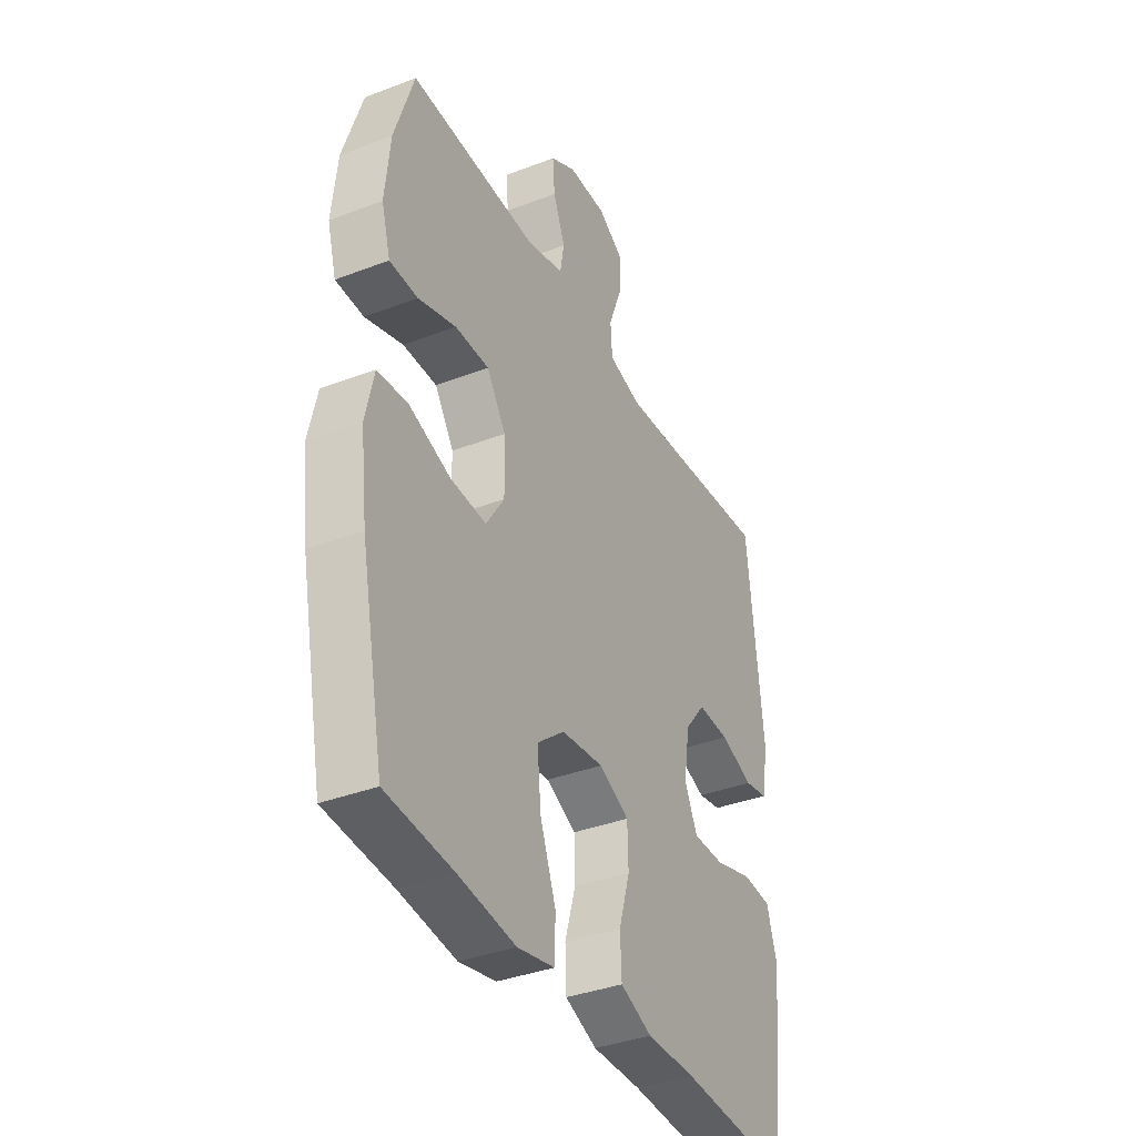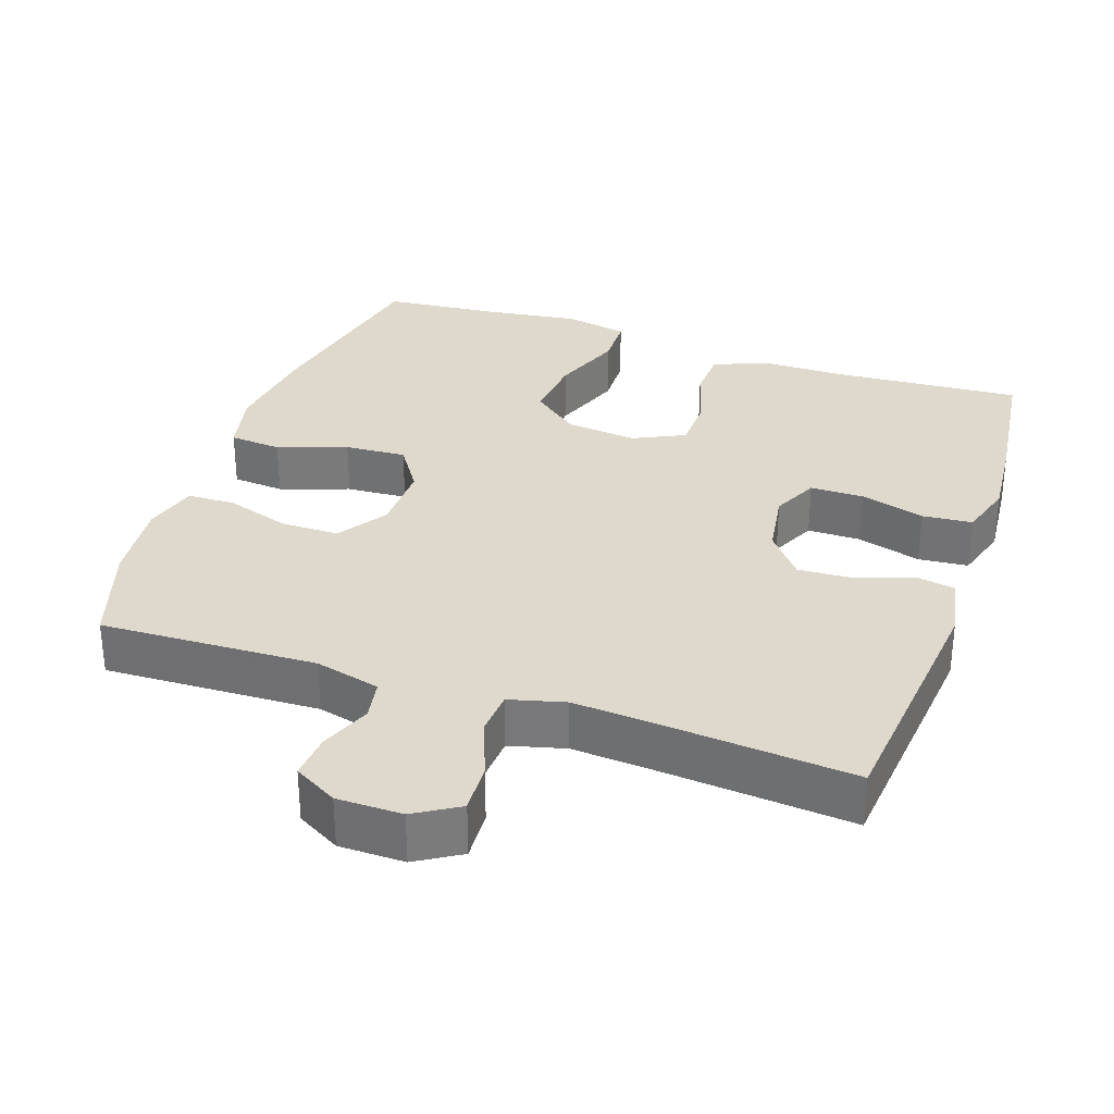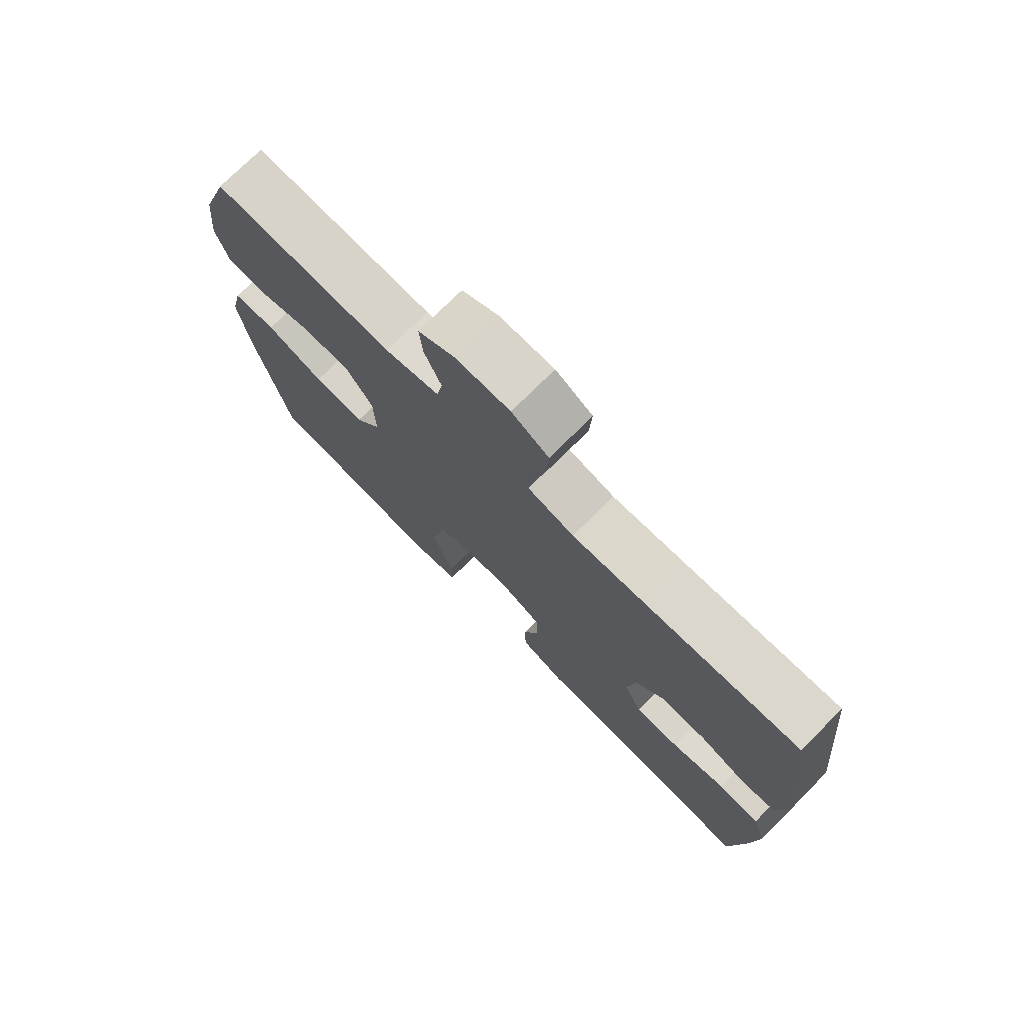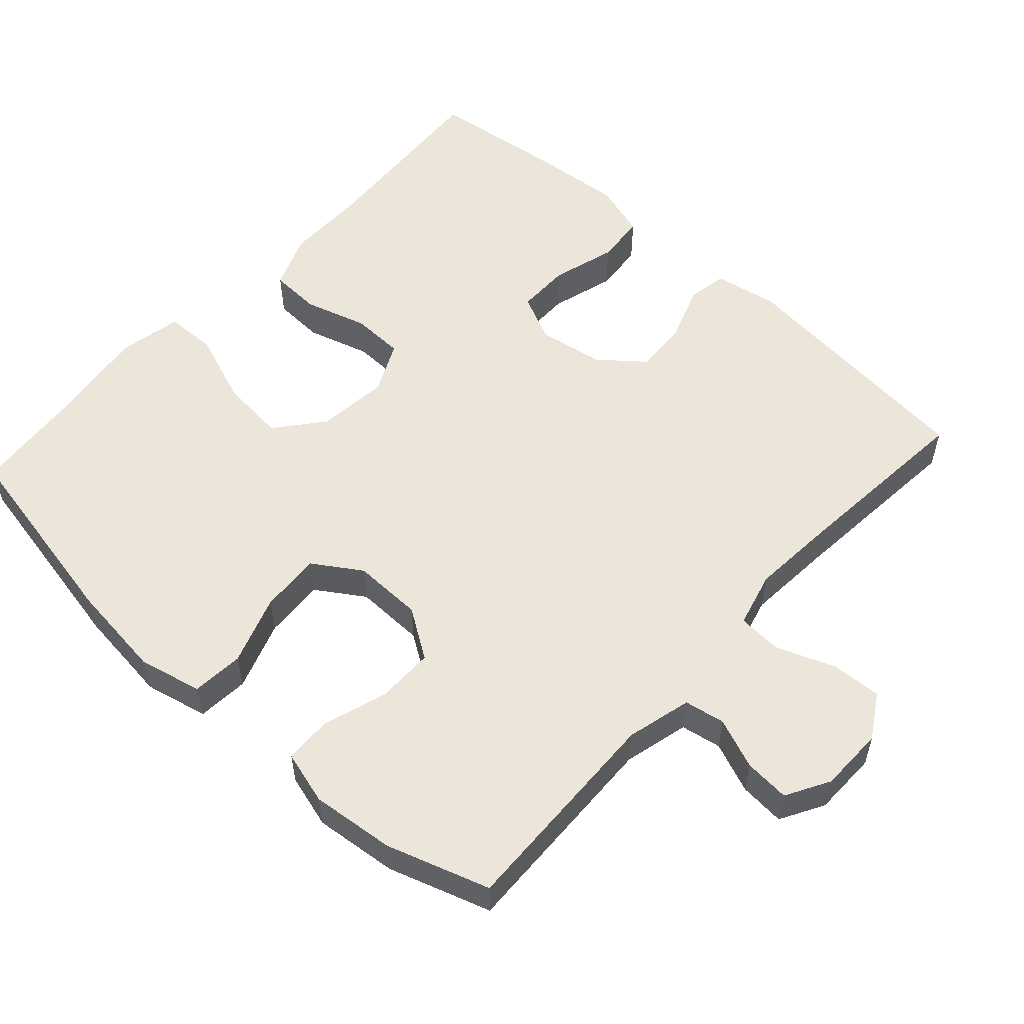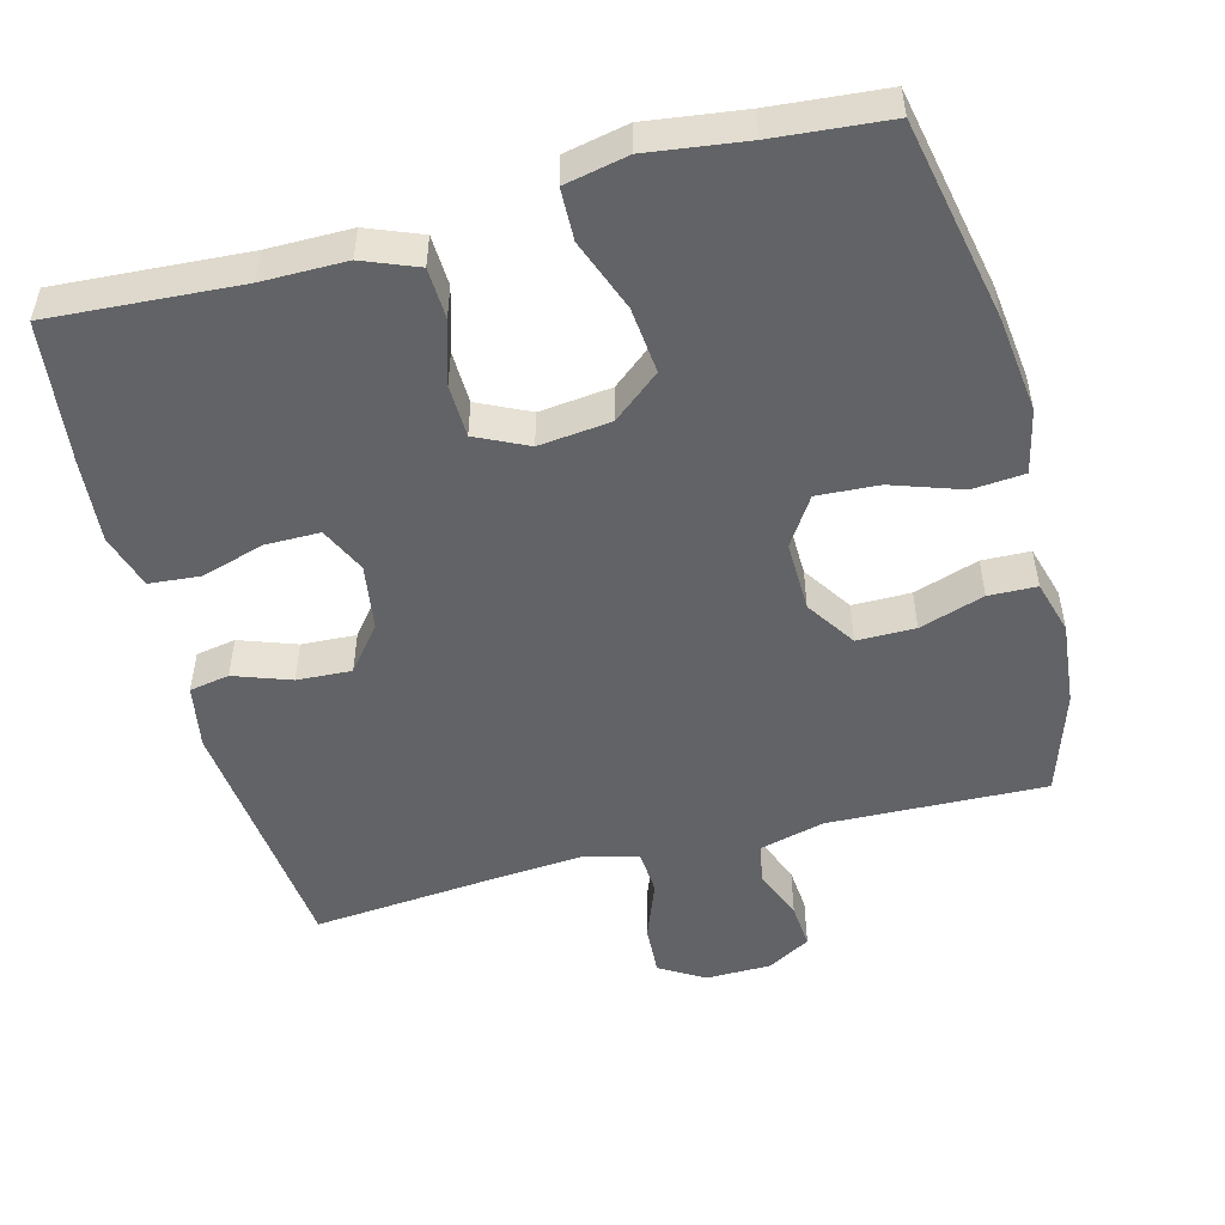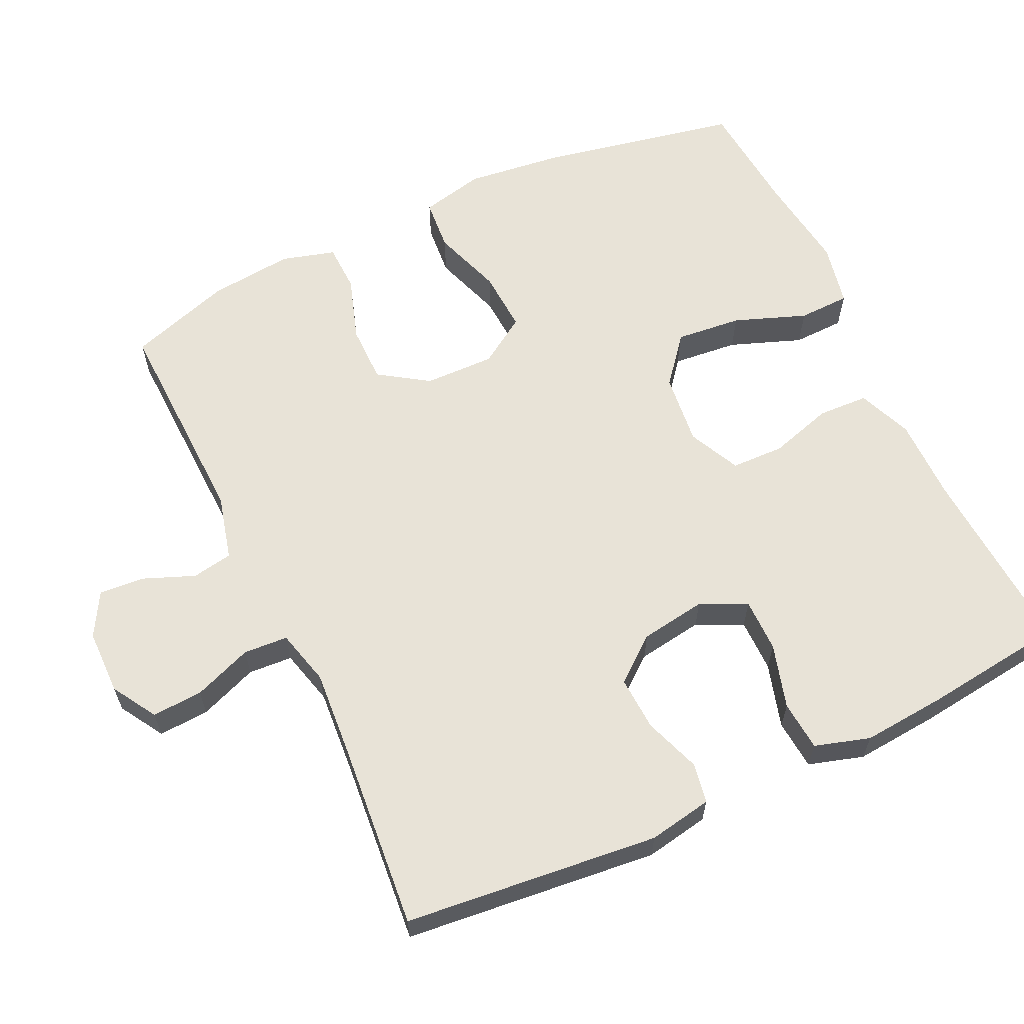
<metadata>
{"format":"obj","ext":"obj","renderer":"f3d","projection":"perspective","resolution":1024,"background":"white","views":[{"elev":-37.0,"azim":-63.7,"up":"+Z"},{"elev":31.9,"azim":18.8,"up":"+Y"},{"elev":75.5,"azim":45.2,"up":"+Z"},{"elev":55.2,"azim":-47.8,"up":"+Y"},{"elev":-50.9,"azim":-165.2,"up":"+Y"},{"elev":62.0,"azim":64.8,"up":"+Y"}]}
</metadata>
<code>
v 0.5 0.07 -0.5
v 0.239 0.07 -0.483
v 0.124 0.07 -0.483
v 0.049 0.07 -0.453
v 0.046 0.07 -0.383
v 0.072 0.07 -0.296
v 0.07 0.07 -0.223
v -0.001 0.07 -0.189
v -0.1 0.07 -0.2
v -0.165 0.07 -0.253
v -0.156 0.07 -0.344
v -0.119 0.07 -0.443
v -0.121 0.07 -0.514
v -0.208 0.07 -0.532
v -0.342 0.07 -0.514
v -0.5 0.07 -0.5
v -0.555 0.07 -0.225
v -0.571 0.07 -0.092
v -0.551 0.07 -0.004
v -0.479 0.07 0.002
v -0.383 0.07 -0.031
v -0.298 0.07 -0.036
v -0.255 0.07 0.03
v -0.257 0.07 0.127
v -0.302 0.07 0.195
v -0.382 0.07 0.195
v -0.471 0.07 0.166
v -0.537 0.07 0.168
v -0.558 0.07 0.242
v -0.546 0.07 0.358
v -0.5 0.07 0.5
v -0.201 0.07 0.49
v -0.111 0.07 0.513
v -0.101 0.07 0.569
v -0.129 0.07 0.639
v -0.134 0.07 0.702
v -0.074 0.07 0.736
v 0.016 0.07 0.737
v 0.077 0.07 0.7
v 0.073 0.07 0.63
v 0.042 0.07 0.549
v 0.046 0.07 0.488
v 0.123 0.07 0.468
v 0.242 0.07 0.477
v 0.5 0.07 0.5
v 0.536 0.07 0.149
v 0.52 0.07 0.061
v 0.465 0.07 0.051
v 0.387 0.07 0.079
v 0.312 0.07 0.083
v 0.263 0.07 0.022
v 0.249 0.07 -0.069
v 0.279 0.07 -0.133
v 0.353 0.07 -0.133
v 0.442 0.07 -0.107
v 0.511 0.07 -0.113
v 0.534 0.07 -0.189
v 0.524 0.07 -0.305
v 0.5 0 -0.5
v 0.239 0 -0.483
v 0.124 0 -0.483
v 0.049 0 -0.453
v 0.046 0 -0.383
v 0.072 0 -0.296
v 0.07 0 -0.223
v -0.001 0 -0.189
v -0.1 0 -0.2
v -0.165 0 -0.253
v -0.156 0 -0.344
v -0.119 0 -0.443
v -0.121 0 -0.514
v -0.208 0 -0.532
v -0.342 0 -0.514
v -0.5 0 -0.5
v -0.555 0 -0.225
v -0.571 0 -0.092
v -0.551 0 -0.004
v -0.479 0 0.002
v -0.383 0 -0.031
v -0.298 0 -0.036
v -0.255 0 0.03
v -0.257 0 0.127
v -0.302 0 0.195
v -0.382 0 0.195
v -0.471 0 0.166
v -0.537 0 0.168
v -0.558 0 0.242
v -0.546 0 0.358
v -0.5 0 0.5
v -0.201 0 0.49
v -0.111 0 0.513
v -0.101 0 0.569
v -0.129 0 0.639
v -0.134 0 0.702
v -0.074 0 0.736
v 0.016 0 0.737
v 0.077 0 0.7
v 0.073 0 0.63
v 0.042 0 0.549
v 0.046 0 0.488
v 0.123 0 0.468
v 0.242 0 0.477
v 0.5 0 0.5
v 0.536 0 0.149
v 0.52 0 0.061
v 0.465 0 0.051
v 0.387 0 0.079
v 0.312 0 0.083
v 0.263 0 0.022
v 0.249 0 -0.069
v 0.279 0 -0.133
v 0.353 0 -0.133
v 0.442 0 -0.107
v 0.511 0 -0.113
v 0.534 0 -0.189
v 0.524 0 -0.305
f 57 58 1 2
f 54 55 56 57
f 53 54 57 2
f 52 53 2 3
f 51 52 3 4
f 46 47 48 49
f 44 45 46 49
f 43 44 49 50
f 42 43 50 51
f 38 39 40 41
f 38 41 42
f 37 38 42
f 34 35 36 37
f 34 37 42 51
f 29 30 31 32
f 29 32 33
f 26 27 28 29
f 25 26 29 33
f 24 25 33
f 23 24 33
f 18 19 20 21
f 18 21 22
f 15 16 17 18
f 15 18 22
f 14 15 22 23
f 11 12 13 14
f 10 11 14 23
f 51 4 5 6
f 51 6 7
f 33 34 51 7
f 9 10 23 33
f 8 9 33
f 7 8 33
f 60 59 116 115
f 115 114 113 112
f 60 115 112 111
f 61 60 111 110
f 62 61 110 109
f 107 106 105 104
f 107 104 103 102
f 108 107 102 101
f 109 108 101 100
f 99 98 97 96
f 100 99 96
f 100 96 95
f 95 94 93 92
f 109 100 95 92
f 90 89 88 87
f 91 90 87
f 87 86 85 84
f 91 87 84 83
f 91 83 82
f 91 82 81
f 79 78 77 76
f 80 79 76
f 76 75 74 73
f 80 76 73
f 81 80 73 72
f 72 71 70 69
f 81 72 69 68
f 64 63 62 109
f 65 64 109
f 65 109 92 91
f 91 81 68 67
f 91 67 66
f 91 66 65
f 1 59 60 2
f 2 60 61 3
f 3 61 62 4
f 4 62 63 5
f 5 63 64 6
f 6 64 65 7
f 7 65 66 8
f 8 66 67 9
f 9 67 68 10
f 10 68 69 11
f 11 69 70 12
f 12 70 71 13
f 13 71 72 14
f 14 72 73 15
f 15 73 74 16
f 16 74 75 17
f 17 75 76 18
f 18 76 77 19
f 19 77 78 20
f 20 78 79 21
f 21 79 80 22
f 22 80 81 23
f 23 81 82 24
f 24 82 83 25
f 25 83 84 26
f 26 84 85 27
f 27 85 86 28
f 28 86 87 29
f 29 87 88 30
f 30 88 89 31
f 31 89 90 32
f 32 90 91 33
f 33 91 92 34
f 34 92 93 35
f 35 93 94 36
f 36 94 95 37
f 37 95 96 38
f 38 96 97 39
f 39 97 98 40
f 40 98 99 41
f 41 99 100 42
f 42 100 101 43
f 43 101 102 44
f 44 102 103 45
f 45 103 104 46
f 46 104 105 47
f 47 105 106 48
f 48 106 107 49
f 49 107 108 50
f 50 108 109 51
f 51 109 110 52
f 52 110 111 53
f 53 111 112 54
f 54 112 113 55
f 55 113 114 56
f 56 114 115 57
f 57 115 116 58
f 58 116 59 1

</code>
